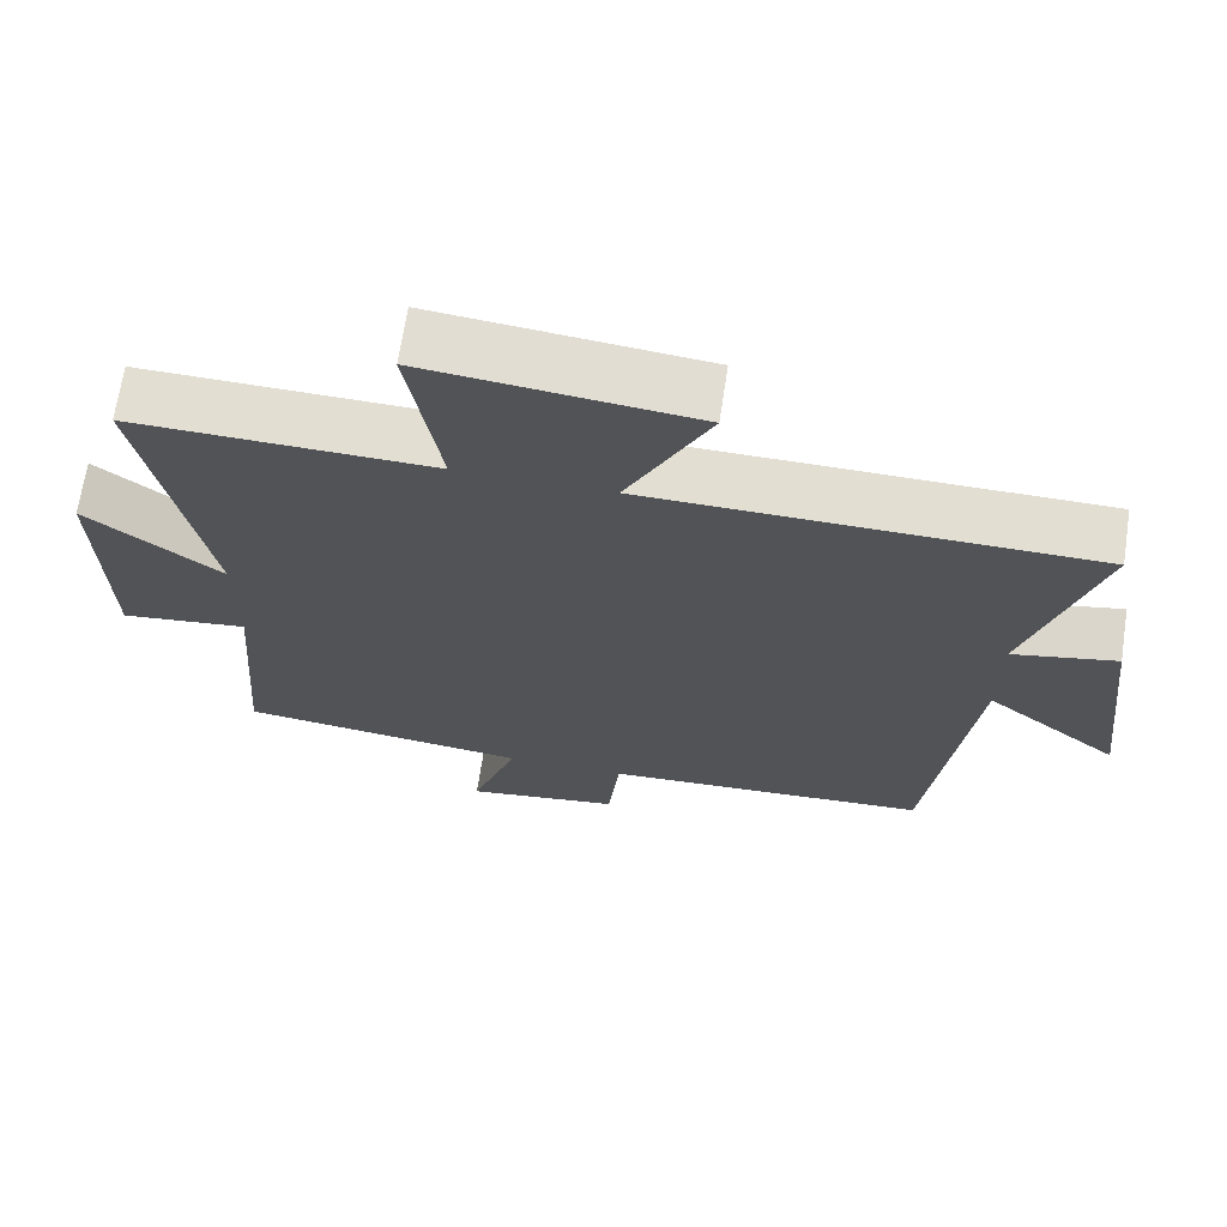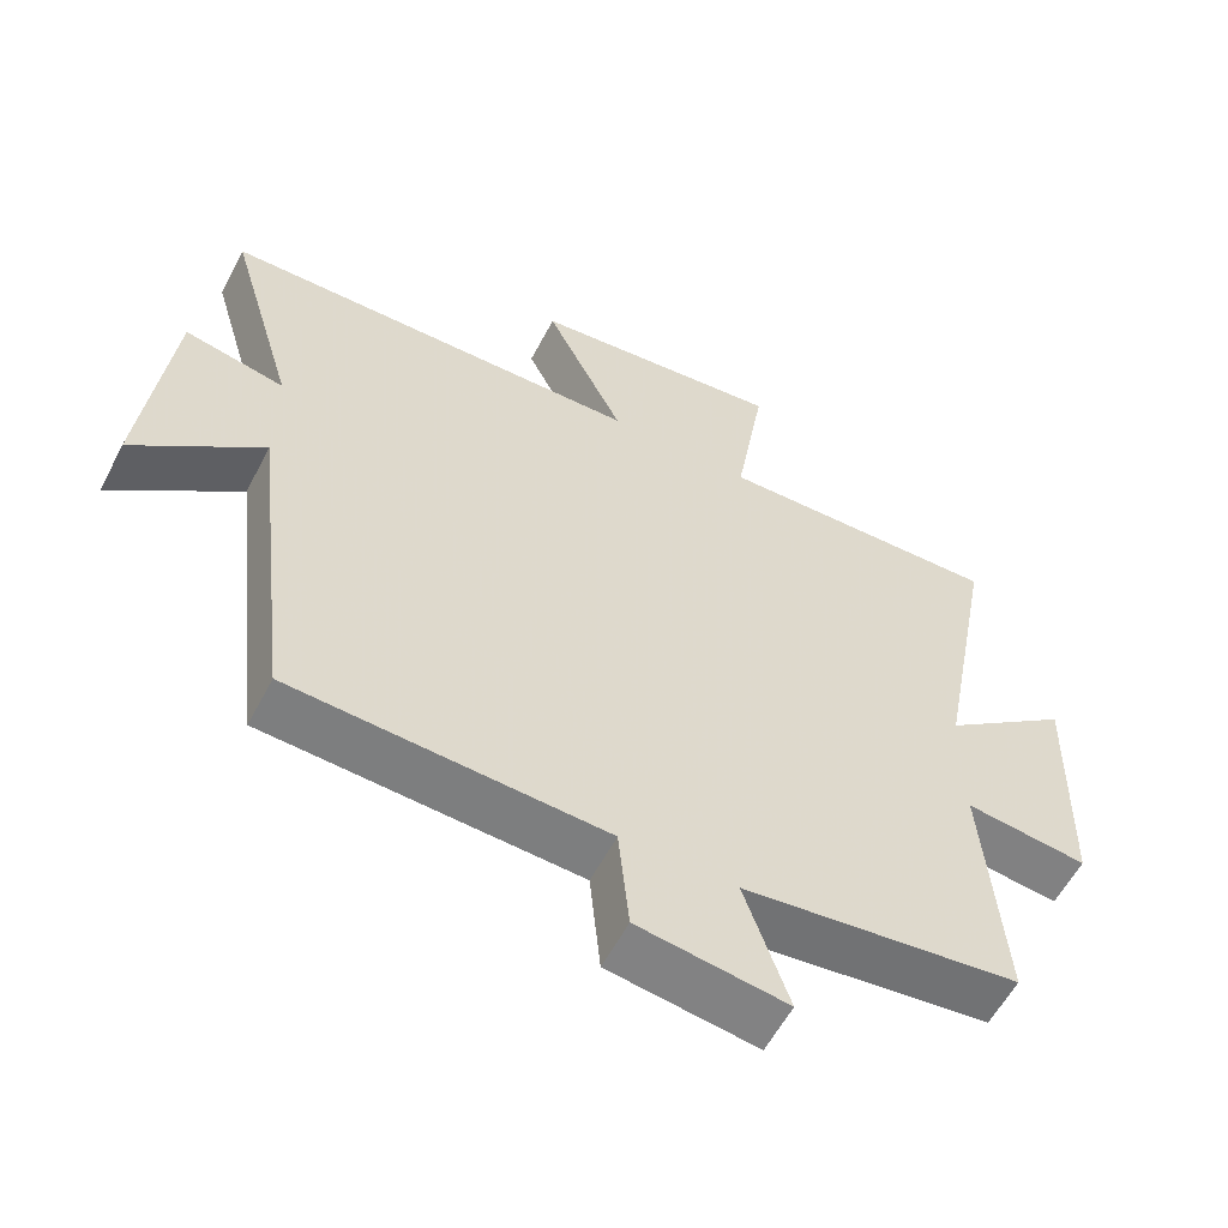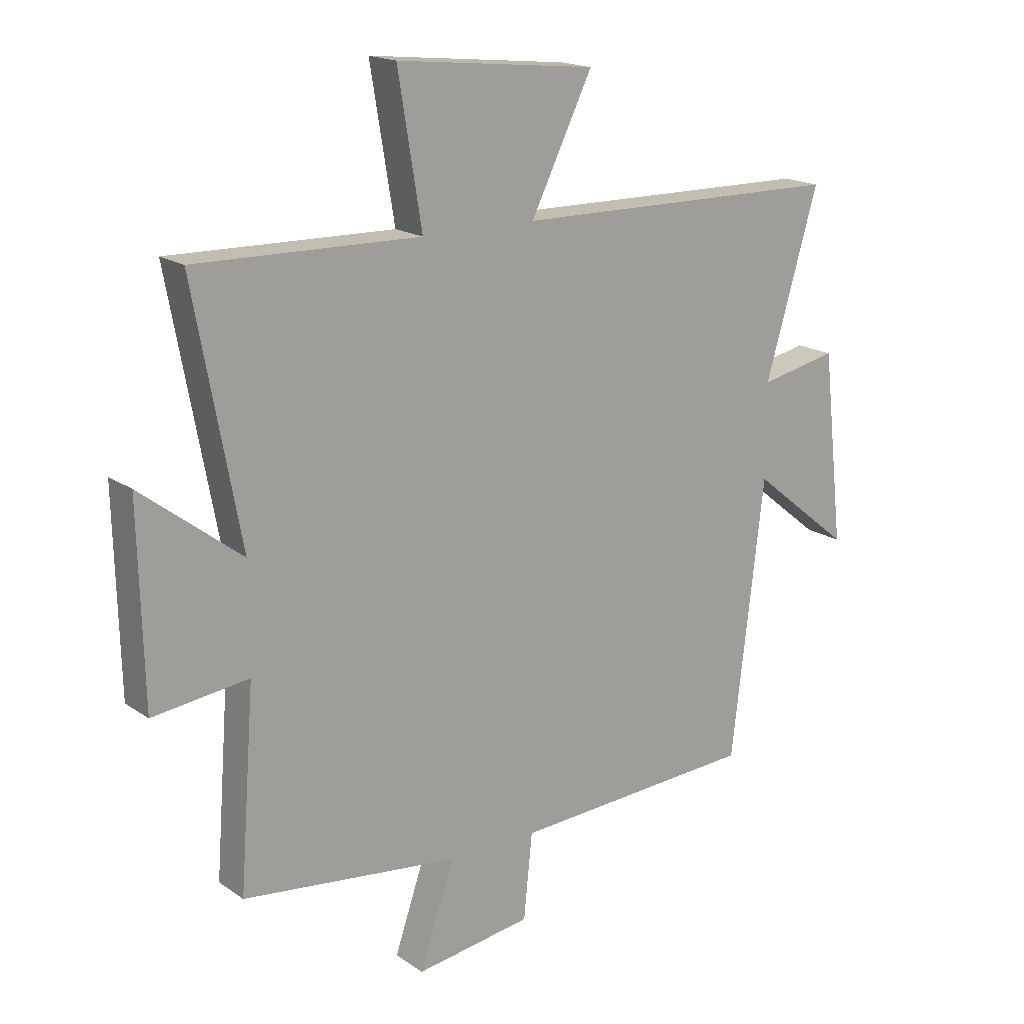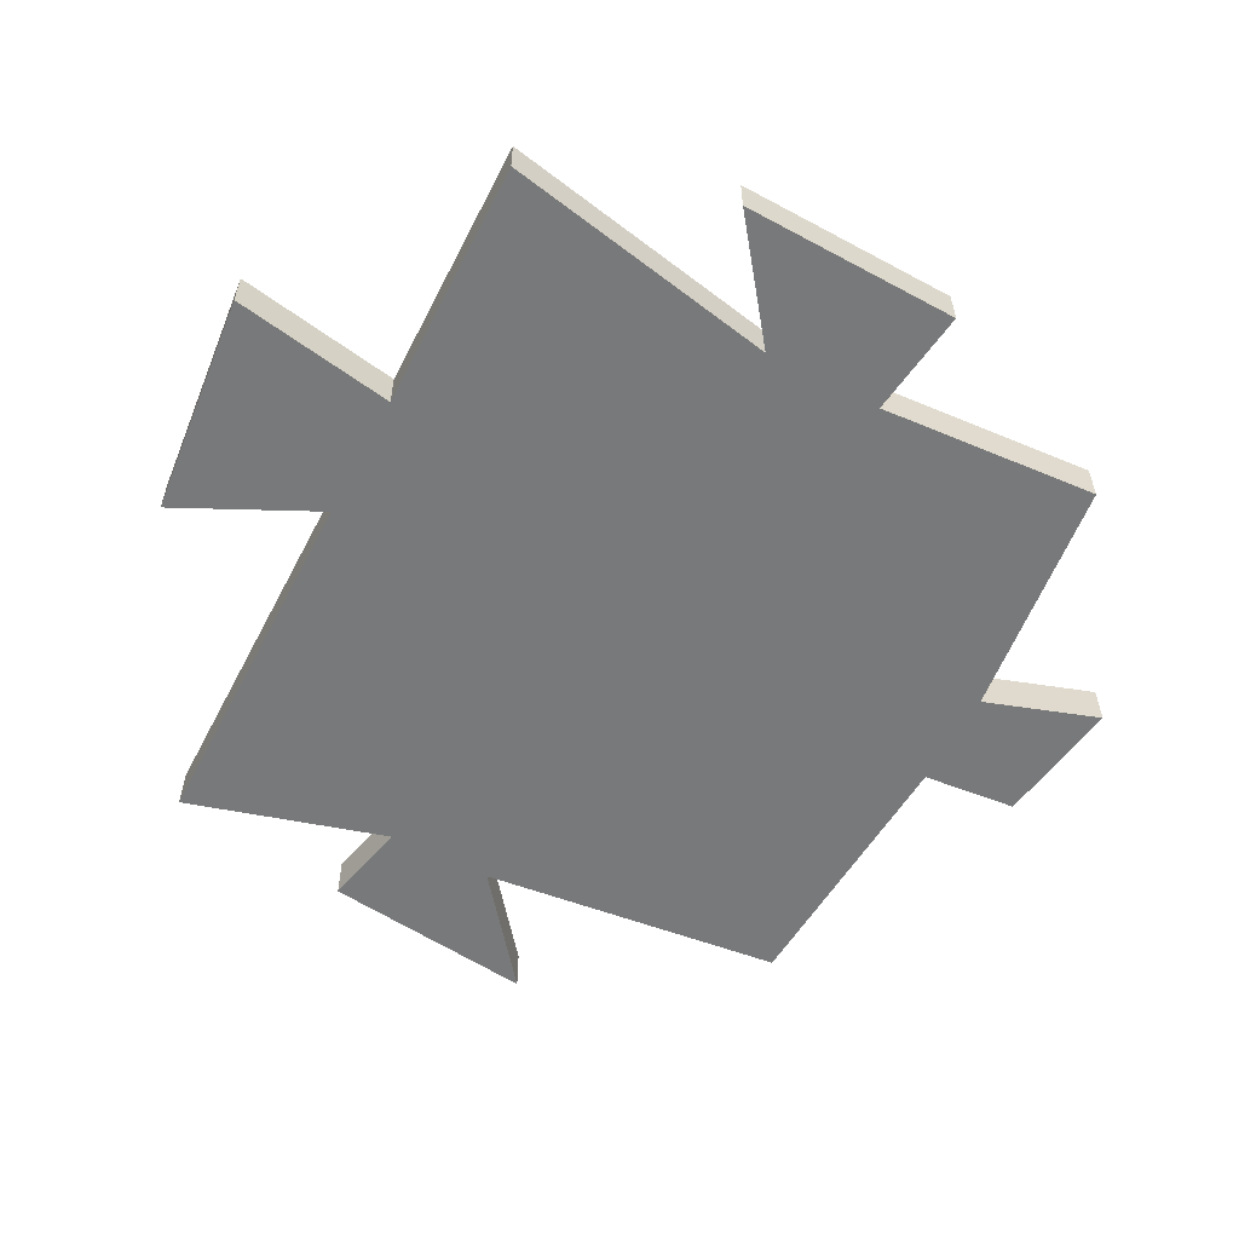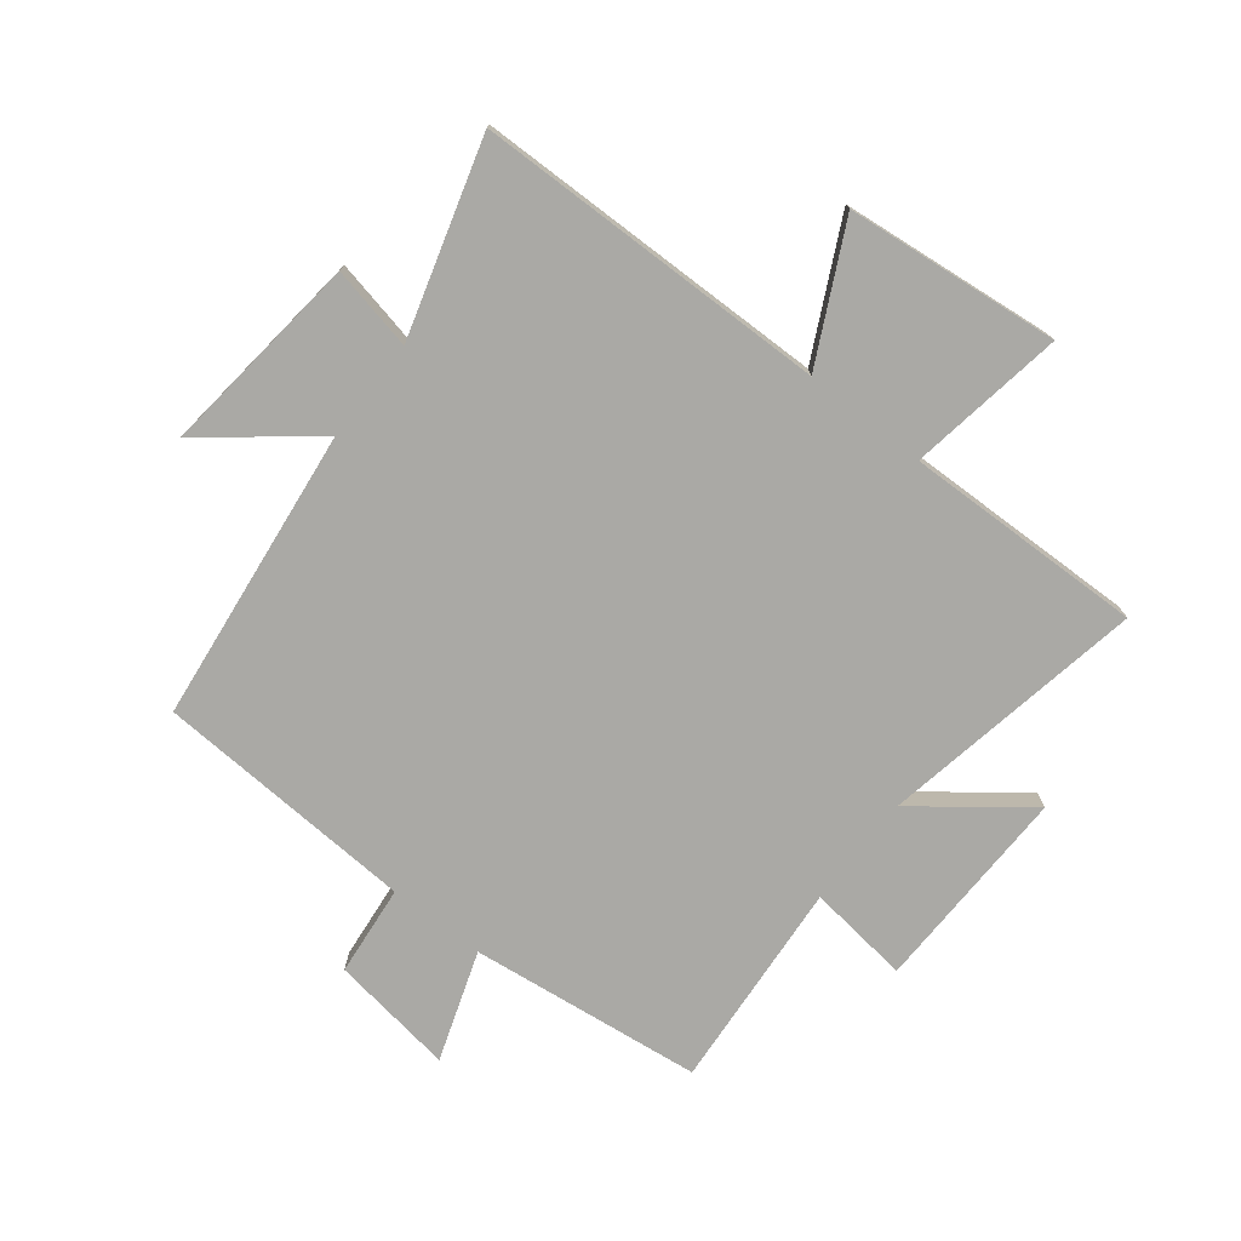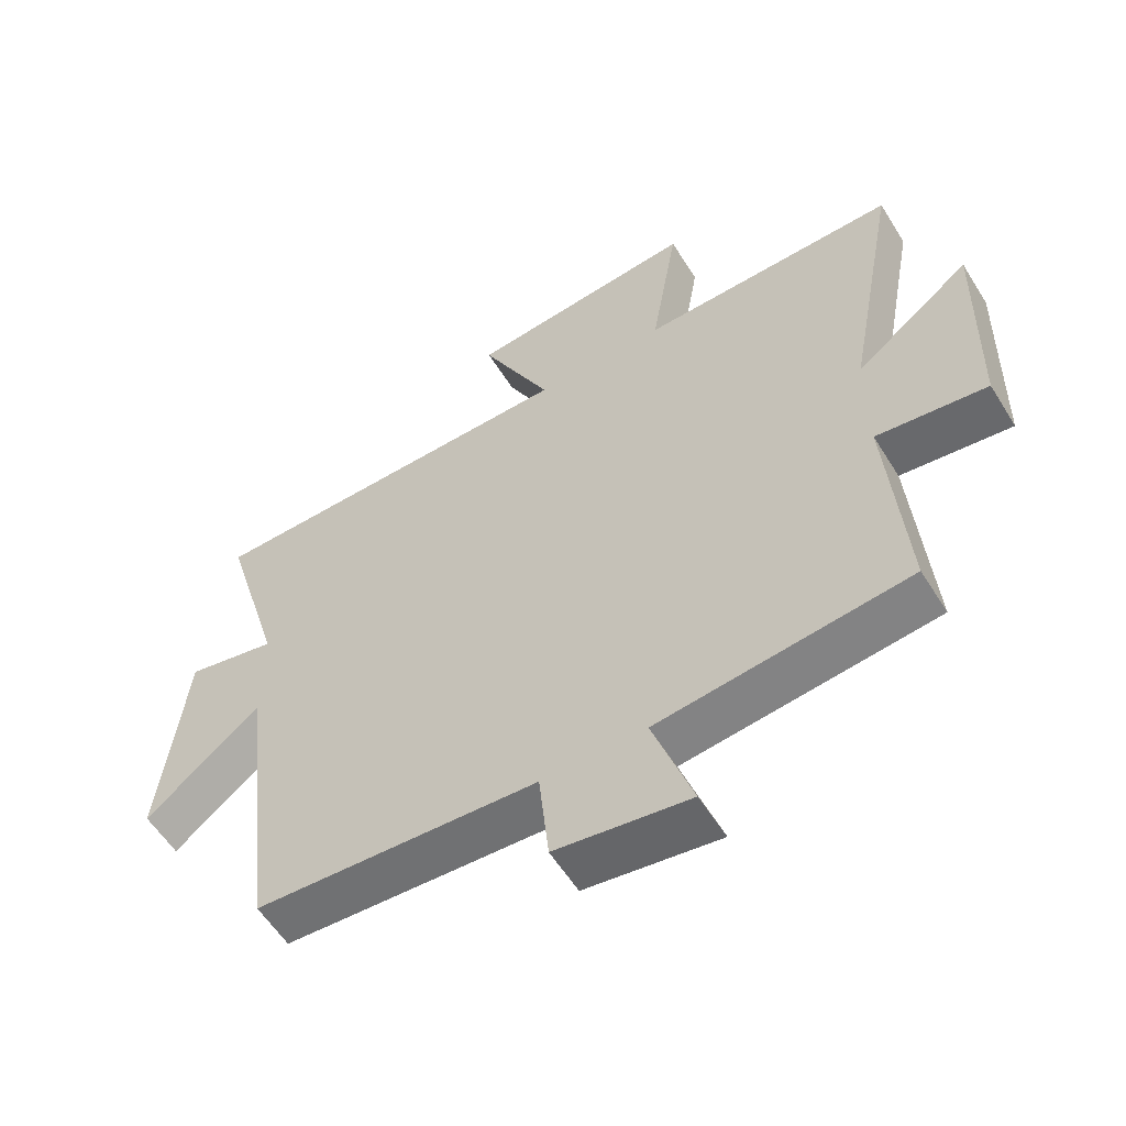
<metadata>
{"format":"obj","ext":"obj","renderer":"f3d","projection":"perspective","resolution":1024,"background":"white","views":[{"elev":68.1,"azim":-171.4,"up":"+Z"},{"elev":-58.1,"azim":-27.4,"up":"+Z"},{"elev":17.6,"azim":143.0,"up":"+Z"},{"elev":-57.7,"azim":62.1,"up":"+Y"},{"elev":-75.4,"azim":-38.0,"up":"+Y"},{"elev":-57.3,"azim":31.6,"up":"+Z"}]}
</metadata>
<code>
v 0.526 0.07 -0.455
v 0.145 0.07 -0.5
v 0.206 0.07 -0.679
v 0.002 0.07 -0.649
v -0.013 0.07 -0.5
v -0.443 0.07 -0.475
v -0.5 0.07 0.009
v -0.675 0.07 -0.132
v -0.637 0.07 0.204
v -0.5 0.07 0.175
v -0.593 0.07 0.493
v -0.012 0.07 0.5
v -0.12 0.07 0.719
v 0.23 0.07 0.755
v 0.188 0.07 0.5
v 0.581 0.07 0.508
v 0.5 0.07 0.074
v 0.676 0.07 0.209
v 0.668 0.07 -0.131
v 0.5 0.07 -0.11
v 0.526 0 -0.455
v 0.145 0 -0.5
v 0.206 0 -0.679
v 0.002 0 -0.649
v -0.013 0 -0.5
v -0.443 0 -0.475
v -0.5 0 0.009
v -0.675 0 -0.132
v -0.637 0 0.204
v -0.5 0 0.175
v -0.593 0 0.493
v -0.012 0 0.5
v -0.12 0 0.719
v 0.23 0 0.755
v 0.188 0 0.5
v 0.581 0 0.508
v 0.5 0 0.074
v 0.676 0 0.209
v 0.668 0 -0.131
v 0.5 0 -0.11
f 17 18 19 20
f 15 16 17
f 15 17 20
f 12 13 14 15
f 20 1 2
f 15 20 2
f 12 15 2
f 11 12 2
f 10 11 2
f 7 8 9 10
f 7 10 2
f 6 7 2
f 5 6 2
f 2 3 4 5
f 40 39 38 37
f 37 36 35
f 40 37 35
f 35 34 33 32
f 22 21 40
f 22 40 35
f 22 35 32
f 22 32 31
f 22 31 30
f 30 29 28 27
f 22 30 27
f 22 27 26
f 22 26 25
f 25 24 23 22
f 1 21 22 2
f 2 22 23 3
f 3 23 24 4
f 4 24 25 5
f 5 25 26 6
f 6 26 27 7
f 7 27 28 8
f 8 28 29 9
f 9 29 30 10
f 10 30 31 11
f 11 31 32 12
f 12 32 33 13
f 13 33 34 14
f 14 34 35 15
f 15 35 36 16
f 16 36 37 17
f 17 37 38 18
f 18 38 39 19
f 19 39 40 20
f 20 40 21 1

</code>
